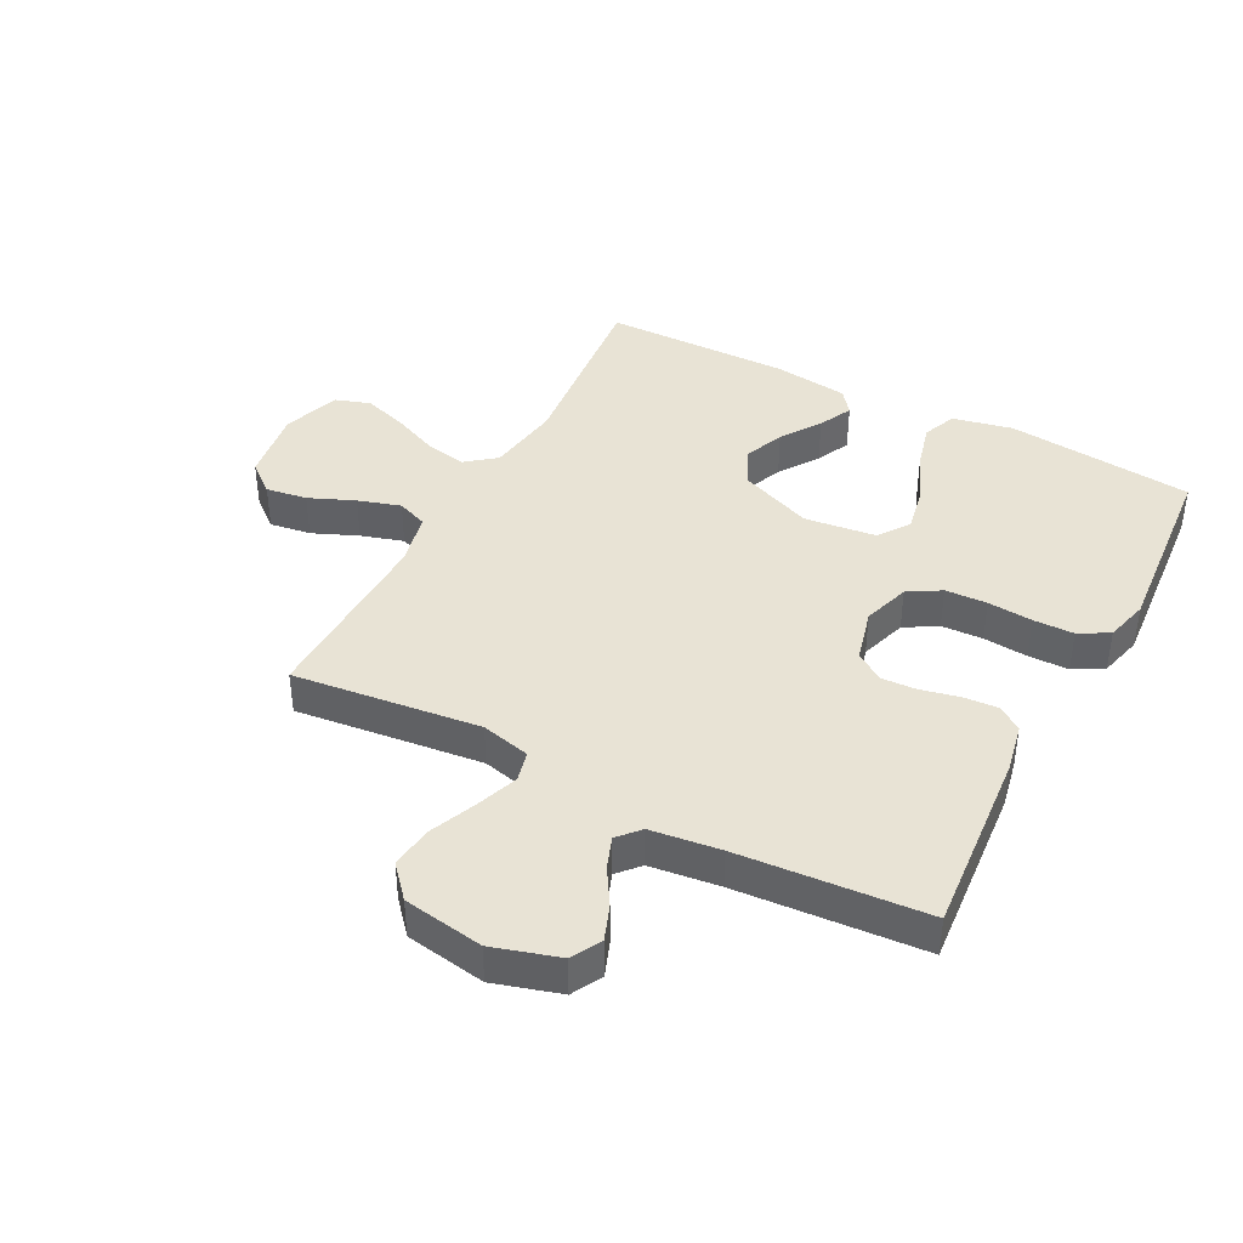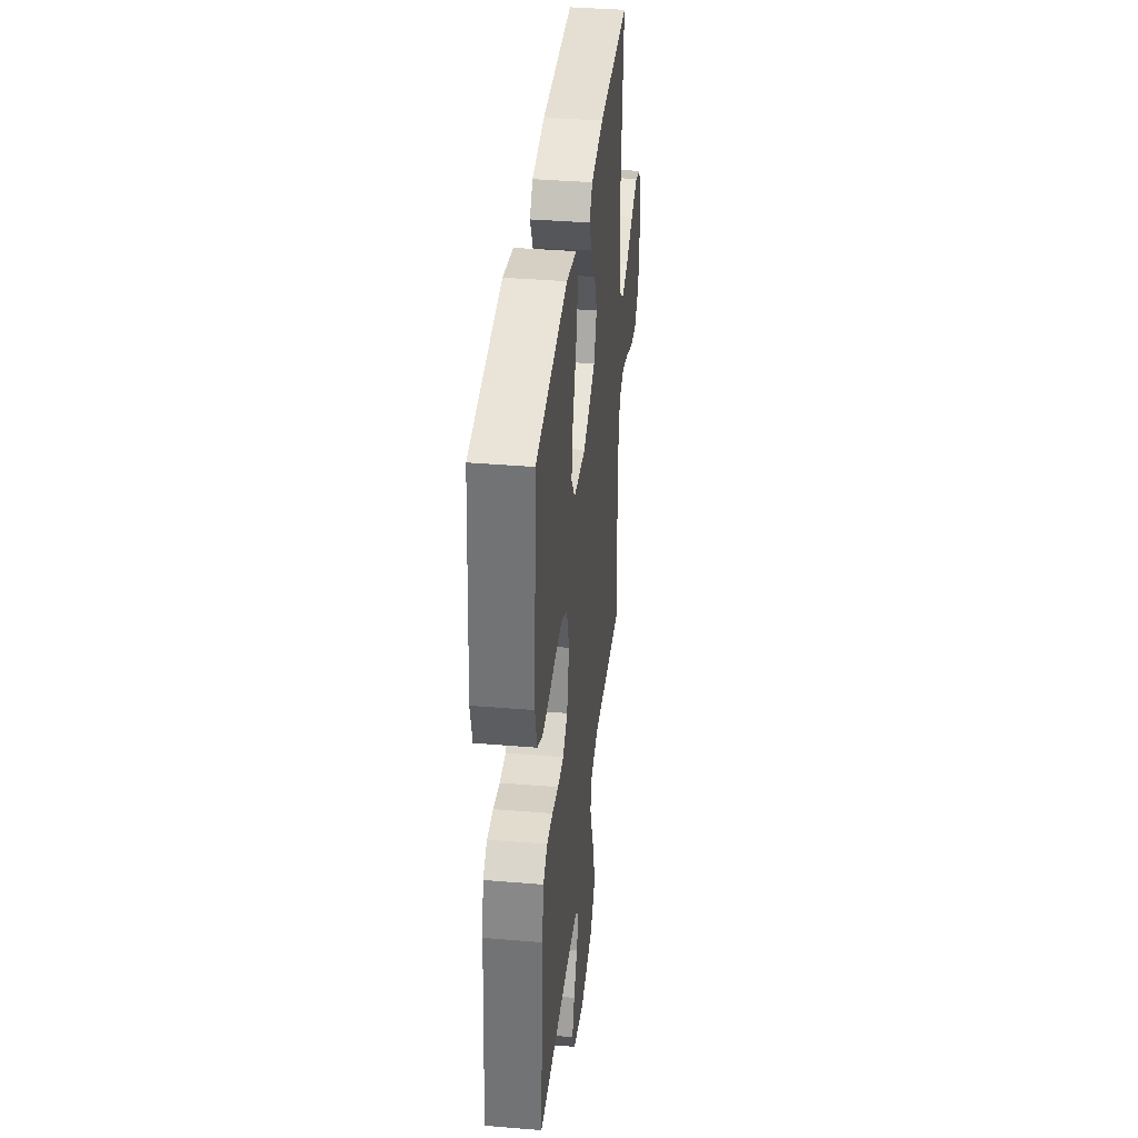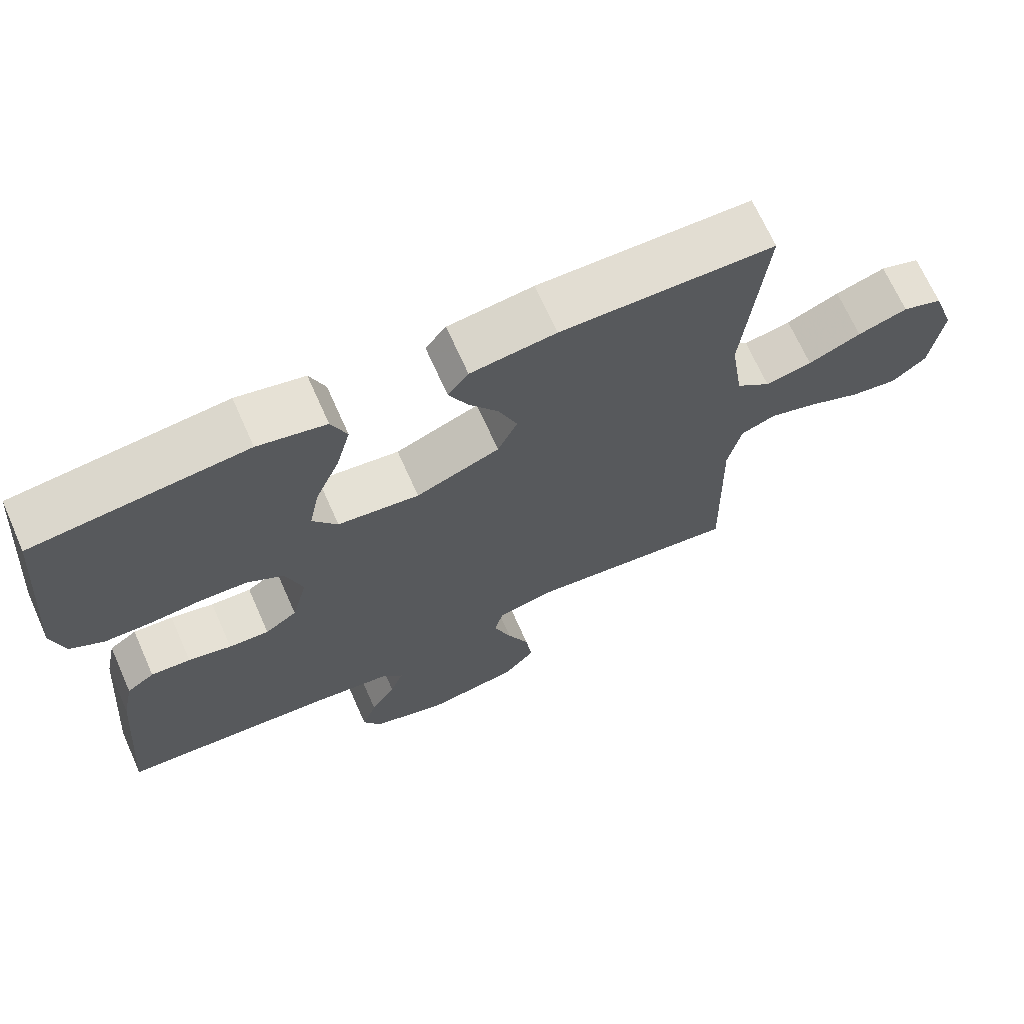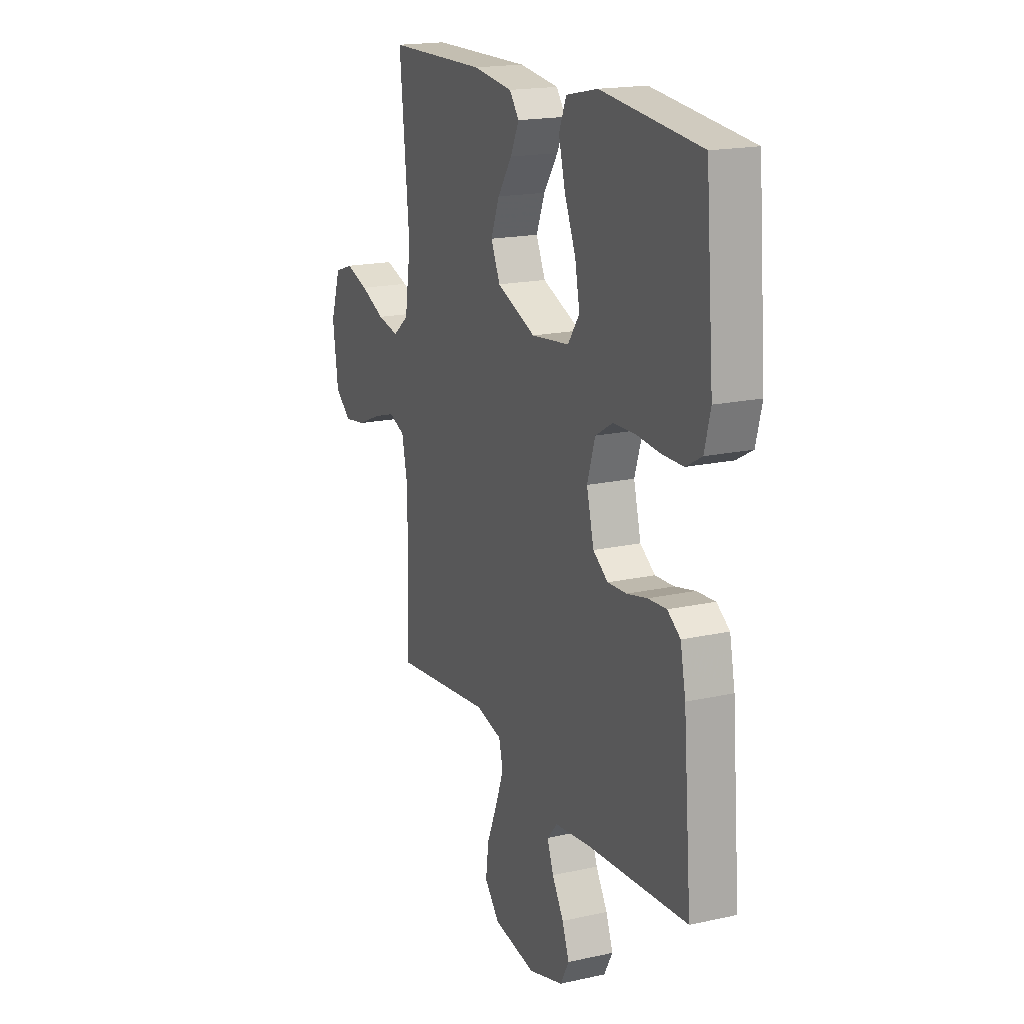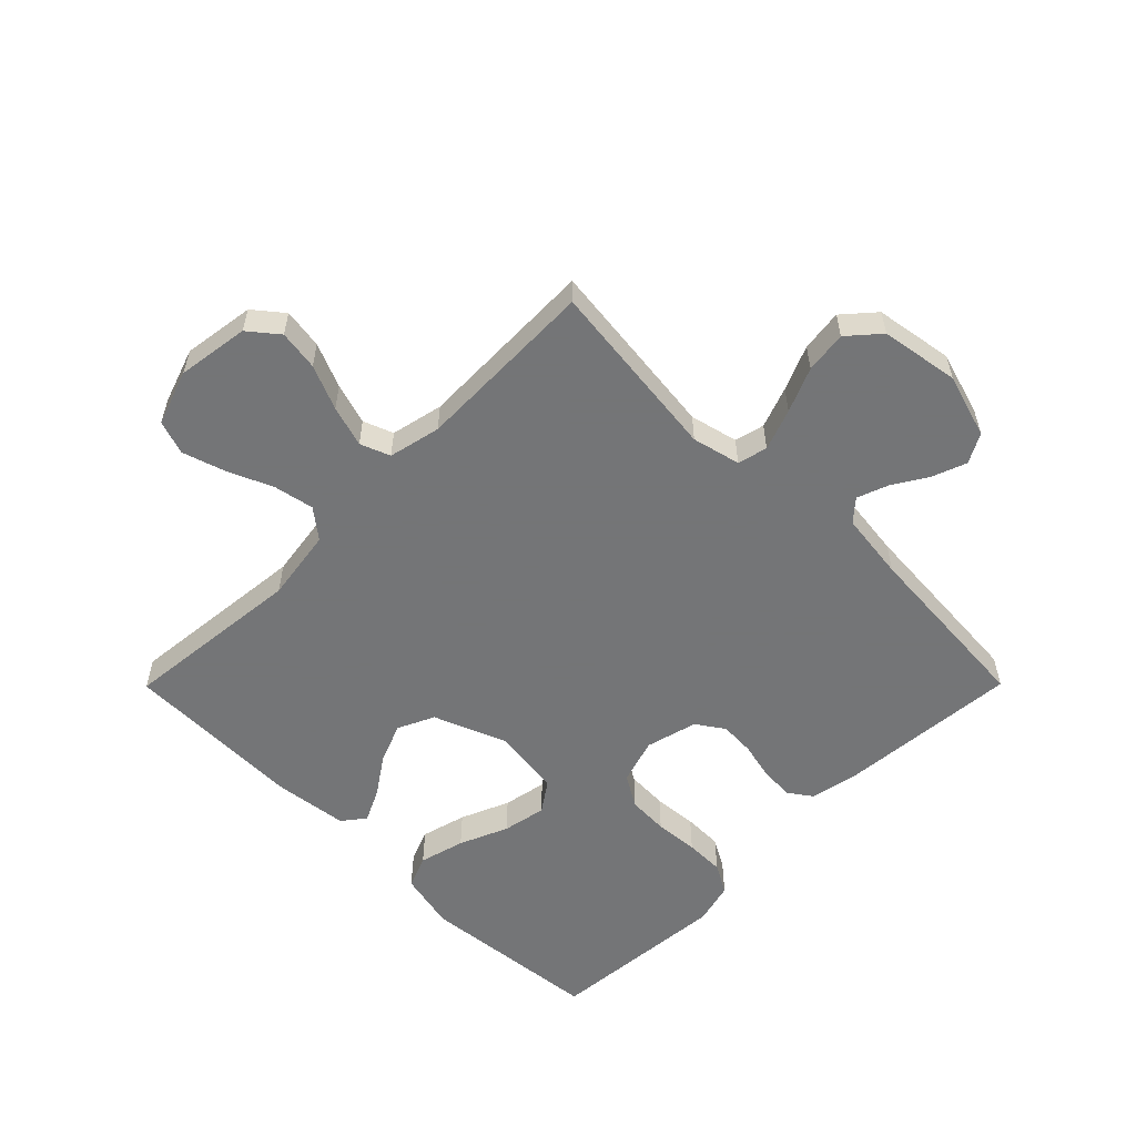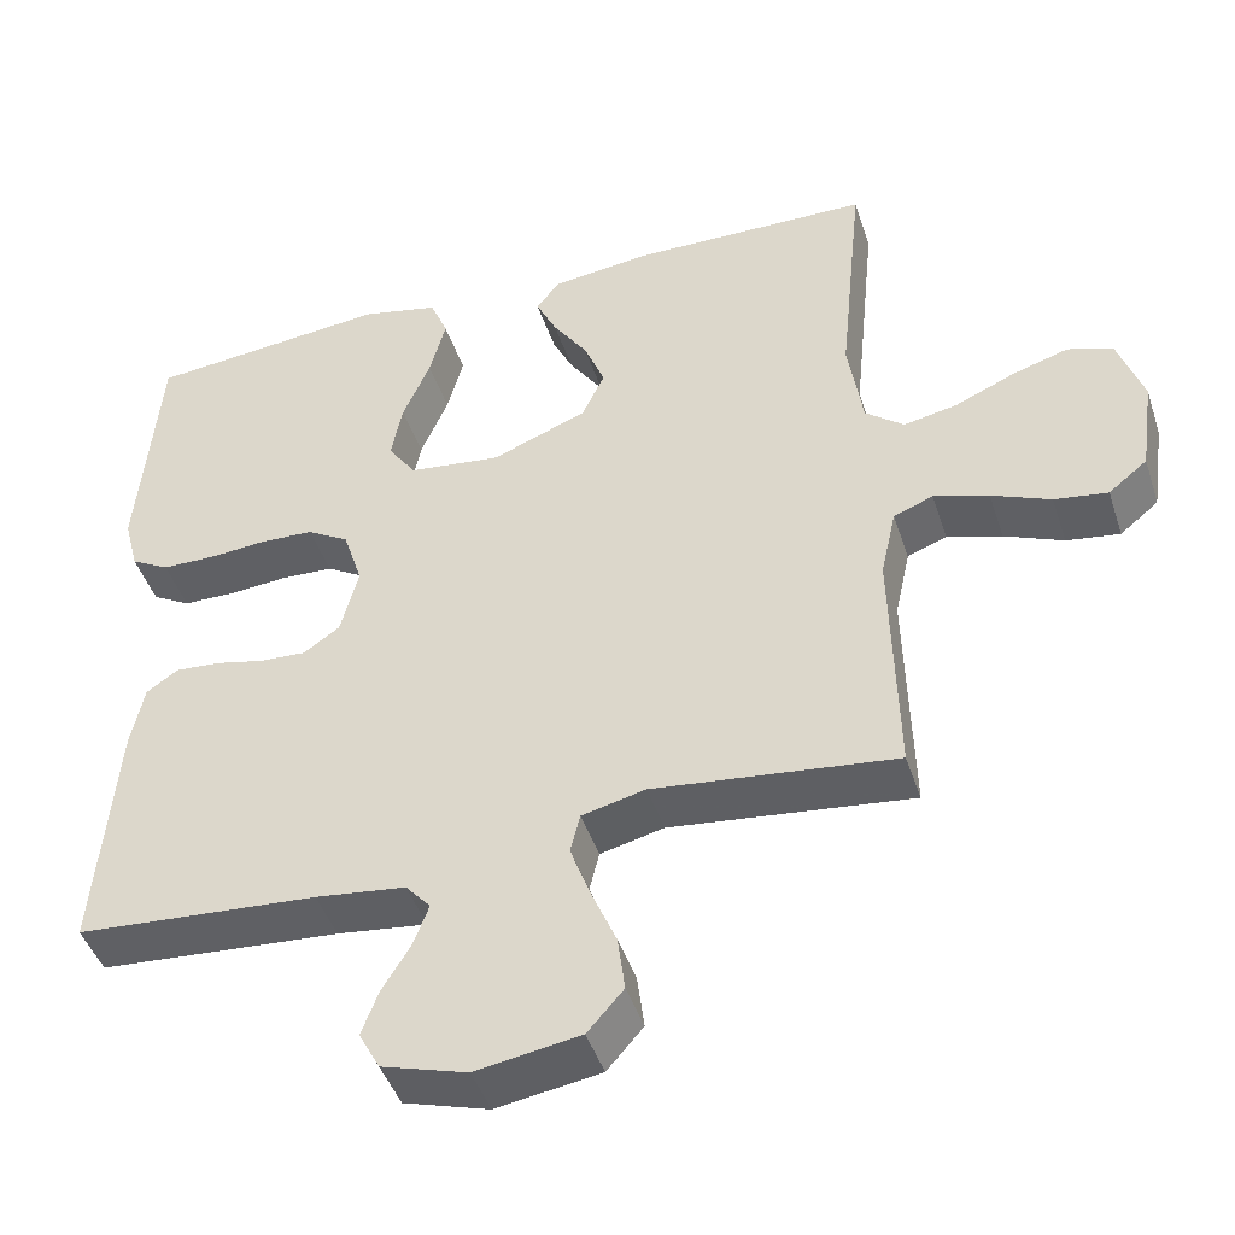
<metadata>
{"format":"obj","ext":"obj","renderer":"f3d","projection":"perspective","resolution":1024,"background":"white","views":[{"elev":41.0,"azim":-152.3,"up":"+Y"},{"elev":38.1,"azim":-84.0,"up":"+Z"},{"elev":68.9,"azim":-24.0,"up":"+Z"},{"elev":18.1,"azim":-113.4,"up":"+Z"},{"elev":-56.4,"azim":135.2,"up":"+Y"},{"elev":-44.9,"azim":17.8,"up":"+Z"}]}
</metadata>
<code>
v 0.5 0.07 -0.5
v 0.2 0.07 -0.465
v 0.121 0.07 -0.484
v 0.109 0.07 -0.533
v 0.134 0.07 -0.601
v 0.165 0.07 -0.674
v 0.174 0.07 -0.743
v 0.129 0.07 -0.794
v 0 0.07 -0.815
v -0.106 0.07 -0.783
v -0.132 0.07 -0.735
v -0.111 0.07 -0.679
v -0.076 0.07 -0.622
v -0.057 0.07 -0.571
v -0.088 0.07 -0.536
v -0.2 0.07 -0.522
v -0.5 0.07 -0.5
v -0.475 0.07 -0.2
v -0.459 0.07 -0.122
v -0.42 0.07 -0.095
v -0.364 0.07 -0.099
v -0.303 0.07 -0.113
v -0.246 0.07 -0.116
v -0.201 0.07 -0.085
v -0.179 0.07 0
v -0.203 0.07 0.075
v -0.255 0.07 0.106
v -0.322 0.07 0.109
v -0.394 0.07 0.103
v -0.459 0.07 0.104
v -0.507 0.07 0.131
v -0.525 0.07 0.2
v -0.5 0.07 0.5
v -0.2 0.07 0.53
v -0.104 0.07 0.509
v -0.082 0.07 0.455
v -0.102 0.07 0.38
v -0.136 0.07 0.3
v -0.15 0.07 0.228
v -0.115 0.07 0.178
v 0 0.07 0.164
v 0.118 0.07 0.211
v 0.146 0.07 0.271
v 0.12 0.07 0.336
v 0.077 0.07 0.399
v 0.051 0.07 0.453
v 0.08 0.07 0.49
v 0.2 0.07 0.505
v 0.5 0.07 0.5
v 0.47 0.07 0.2
v 0.488 0.07 0.081
v 0.536 0.07 0.043
v 0.602 0.07 0.056
v 0.676 0.07 0.088
v 0.746 0.07 0.11
v 0.802 0.07 0.091
v 0.833 0.07 0
v 0.816 0.07 -0.118
v 0.768 0.07 -0.157
v 0.702 0.07 -0.147
v 0.629 0.07 -0.116
v 0.561 0.07 -0.095
v 0.512 0.07 -0.114
v 0.493 0.07 -0.2
v 0.5 0 -0.5
v 0.2 0 -0.465
v 0.121 0 -0.484
v 0.109 0 -0.533
v 0.134 0 -0.601
v 0.165 0 -0.674
v 0.174 0 -0.743
v 0.129 0 -0.794
v 0 0 -0.815
v -0.106 0 -0.783
v -0.132 0 -0.735
v -0.111 0 -0.679
v -0.076 0 -0.622
v -0.057 0 -0.571
v -0.088 0 -0.536
v -0.2 0 -0.522
v -0.5 0 -0.5
v -0.475 0 -0.2
v -0.459 0 -0.122
v -0.42 0 -0.095
v -0.364 0 -0.099
v -0.303 0 -0.113
v -0.246 0 -0.116
v -0.201 0 -0.085
v -0.179 0 0
v -0.203 0 0.075
v -0.255 0 0.106
v -0.322 0 0.109
v -0.394 0 0.103
v -0.459 0 0.104
v -0.507 0 0.131
v -0.525 0 0.2
v -0.5 0 0.5
v -0.2 0 0.53
v -0.104 0 0.509
v -0.082 0 0.455
v -0.102 0 0.38
v -0.136 0 0.3
v -0.15 0 0.228
v -0.115 0 0.178
v 0 0 0.164
v 0.118 0 0.211
v 0.146 0 0.271
v 0.12 0 0.336
v 0.077 0 0.399
v 0.051 0 0.453
v 0.08 0 0.49
v 0.2 0 0.505
v 0.5 0 0.5
v 0.47 0 0.2
v 0.488 0 0.081
v 0.536 0 0.043
v 0.602 0 0.056
v 0.676 0 0.088
v 0.746 0 0.11
v 0.802 0 0.091
v 0.833 0 0
v 0.816 0 -0.118
v 0.768 0 -0.157
v 0.702 0 -0.147
v 0.629 0 -0.116
v 0.561 0 -0.095
v 0.512 0 -0.114
v 0.493 0 -0.2
f 58 59 60 61
f 58 61 62
f 57 58 62
f 56 57 62
f 53 54 55 56
f 52 53 56 62
f 51 52 62 63
f 47 48 49 50
f 44 45 46 47
f 43 44 47 50
f 42 43 50 51
f 35 36 37 38
f 35 38 39
f 34 35 39
f 33 34 39
f 32 33 39 40
f 28 29 30 31
f 27 28 31 32
f 19 20 21 22
f 19 22 23
f 16 17 18 19
f 15 16 19 23
f 14 15 23 24
f 10 11 12 13
f 10 13 14
f 9 10 14
f 8 9 14
f 5 6 7 8
f 4 5 8 14
f 3 4 14 24
f 64 1 2
f 41 42 51 63
f 27 32 40 41
f 26 27 41 63
f 25 26 63 64
f 24 25 64
f 2 3 24 64
f 125 124 123 122
f 126 125 122
f 126 122 121
f 126 121 120
f 120 119 118 117
f 126 120 117 116
f 127 126 116 115
f 114 113 112 111
f 111 110 109 108
f 114 111 108 107
f 115 114 107 106
f 102 101 100 99
f 103 102 99
f 103 99 98
f 103 98 97
f 104 103 97 96
f 95 94 93 92
f 96 95 92 91
f 86 85 84 83
f 87 86 83
f 83 82 81 80
f 87 83 80 79
f 88 87 79 78
f 77 76 75 74
f 78 77 74
f 78 74 73
f 78 73 72
f 72 71 70 69
f 78 72 69 68
f 88 78 68 67
f 66 65 128
f 127 115 106 105
f 105 104 96 91
f 127 105 91 90
f 128 127 90 89
f 128 89 88
f 128 88 67 66
f 1 65 66 2
f 2 66 67 3
f 3 67 68 4
f 4 68 69 5
f 5 69 70 6
f 6 70 71 7
f 7 71 72 8
f 8 72 73 9
f 9 73 74 10
f 10 74 75 11
f 11 75 76 12
f 12 76 77 13
f 13 77 78 14
f 14 78 79 15
f 15 79 80 16
f 16 80 81 17
f 17 81 82 18
f 18 82 83 19
f 19 83 84 20
f 20 84 85 21
f 21 85 86 22
f 22 86 87 23
f 23 87 88 24
f 24 88 89 25
f 25 89 90 26
f 26 90 91 27
f 27 91 92 28
f 28 92 93 29
f 29 93 94 30
f 30 94 95 31
f 31 95 96 32
f 32 96 97 33
f 33 97 98 34
f 34 98 99 35
f 35 99 100 36
f 36 100 101 37
f 37 101 102 38
f 38 102 103 39
f 39 103 104 40
f 40 104 105 41
f 41 105 106 42
f 42 106 107 43
f 43 107 108 44
f 44 108 109 45
f 45 109 110 46
f 46 110 111 47
f 47 111 112 48
f 48 112 113 49
f 49 113 114 50
f 50 114 115 51
f 51 115 116 52
f 52 116 117 53
f 53 117 118 54
f 54 118 119 55
f 55 119 120 56
f 56 120 121 57
f 57 121 122 58
f 58 122 123 59
f 59 123 124 60
f 60 124 125 61
f 61 125 126 62
f 62 126 127 63
f 63 127 128 64
f 64 128 65 1

</code>
